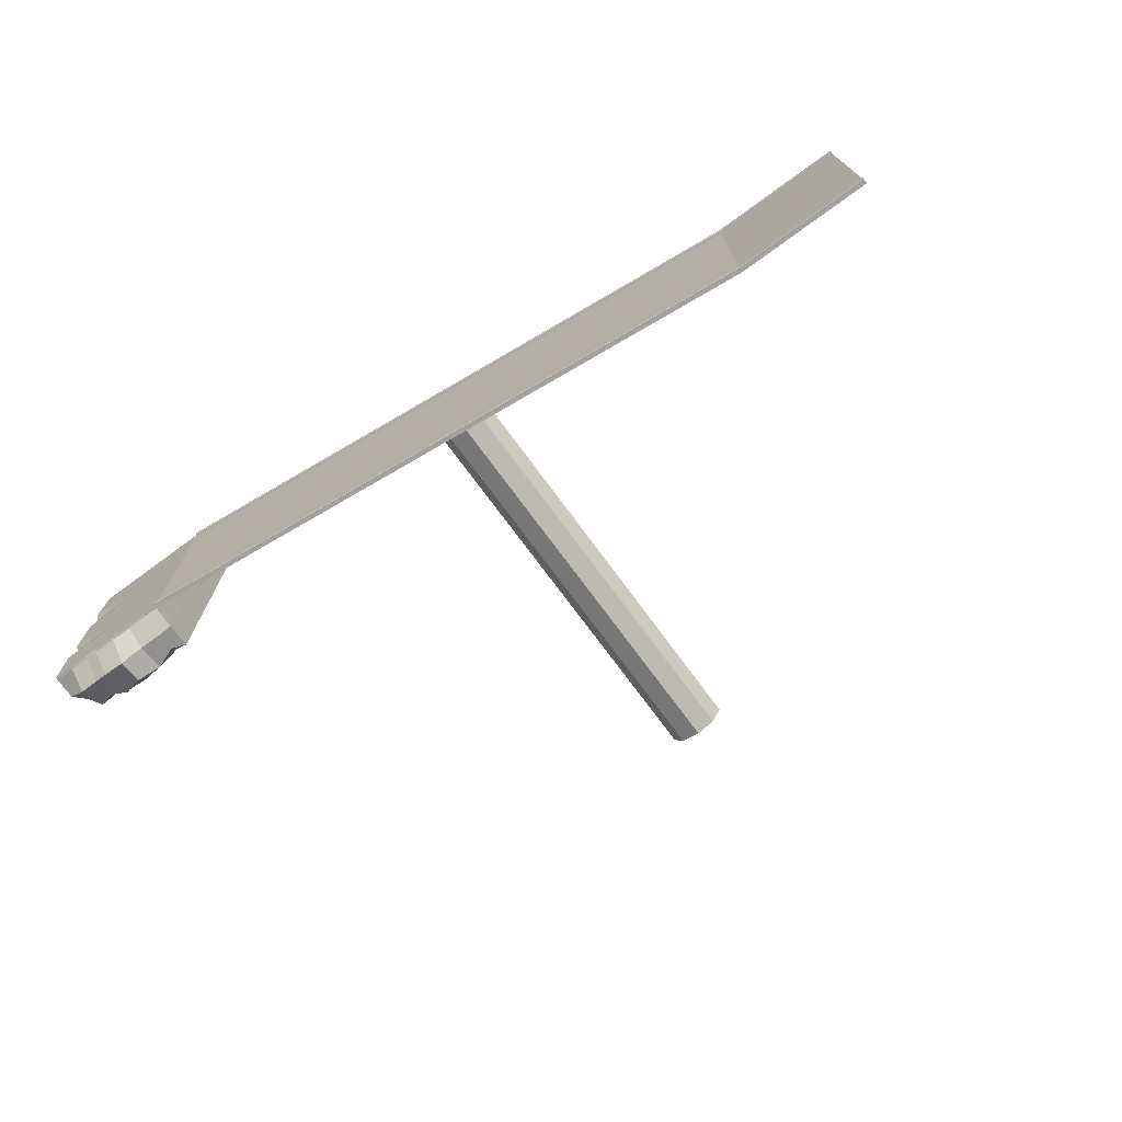
<metadata>
{"format":"obj","ext":"obj","renderer":"f3d","projection":"perspective","resolution":1024,"background":"white","views":[{"elev":-72.6,"azim":-143.8,"up":"+Z"}]}
</metadata>
<code>
o Road
v -0.9803 -1.161 5.109
v -1 1 5
v 0.5904 -0.4925 4.866
v 1 1 5
v -0.9988 -1.011 -0.008312
v -1 1 0
v 1 -1 0
v 1 1 0
v -1.073 0.05514 5.834
v 1.008 -0.000828 5.005
v 1.202 -0.00897 -0.01129
v -1 0 0
v -0.9784 -1.19 4.768
v 1 1 4.668
v -1.002 1.002 4.668
v 0.5412 -0.4747 4.581
v 1.017 0.02995 4.633
v 0.5221 -0.5223 4.088
v 0.511 -0.7559 2.679
v -0.9886 -1.083 2.607
v -0.9766 -1.212 4.251
v 1.019 1.019 2.642
v 1 1 4.198
v 1.349 -0.04053 3.255
v 1.09 0.006526 4.159
v 0.3398 -0.6694 3.42
v -0.9773 -1.183 3.375
v 1.014 1.014 3.422
v 1.165 -0.03211 3.505
v 1.009 -1.023 1.991
v -0.9939 -1.051 1.989
v 0.8364 0.9195 1.981
v 1.479 -0.03763 2.631
v 0.8083 -0.9047 1.252
v -0.9939 -1.057 1.239
v 1 1 1.239
v 1.203 -0.00532 0.8591
v 0.5036 -0.7542 0.62
v -0.9953 -1.044 0.6033
v 1 1 0.6196
v 1.193 0.02607 0.5156
v -4.147 -1.001 4.669
v -4.147 -1.001 5
v -4.165 -0.009649 5.115
v -4.15 1.007 5
v -4.147 0.999 0.62
v -4.147 0.999 0
v -4.147 -0.001024 0
v -4.147 -1.001 0
v -4.147 -0.001024 0.62
v -4.147 -1.001 4.199
v -4.152 1.009 4.664
v -4.166 -0.009512 4.777
v -4.153 1.009 4.189
v -4.149 1.004 3.406
v -4.148 1.001 2.632
v -4.165 -0.00865 4.289
v -4.162 -0.006651 3.472
v -4.156 -0.004401 2.664
v -4.147 -1.001 1.991
v -4.147 -1.001 2.643
v -4.147 -1.001 3.421
v -4.147 0.9997 1.988
v -4.151 -0.002555 1.998
v -4.147 -1.001 1.24
v -4.147 0.999 1.24
v -4.147 -0.001185 1.24
v -4.147 -1.001 0.62
v -3.639 -1.001 0
v -3.637 1.008 4.665
v -3.639 -1.001 3.421
v -3.632 -0.9975 4.205
v -3.653 -0.001044 5.34
v -3.634 1.006 5
v -3.639 -1.001 0.62
v -3.639 -1.001 1.24
v -3.639 0.9991 0
v -3.639 -0.000858 0
v -3.639 -1.001 1.991
v -3.639 -1.001 2.643
v -3.593 -0.9804 4.656
v -3.554 -0.7776 5.016
v -2.77 1.002 4.668
v -2.77 -1.24 3.487
v -2.778 0.02812 5.492
v -2.77 -1.028 0.6072
v -2.768 0.9994 0
v -2.77 -1.166 1.952
v -2.777 -1.116 4.882
v -2.768 -1.002 0
v -2.774 -1.18 4.376
v -2.768 0.9994 5
v -2.772 -1.07 1.221
v -2.768 -0.000575 0
v -2.769 -1.227 2.63
v -2.778 -1.075 5.207
v -1.907 1.002 4.668
v -1.907 -1.293 3.543
v -1.947 0.06739 5.977
v -1.904 -1.062 0.5947
v -1.904 0.9997 0
v -1.904 -1.189 1.93
v -1.895 -1.191 4.966
v -1.904 -1.017 -0.0121
v -1.9 -1.268 4.392
v -1.904 0.9987 5
v -1.904 -1.096 1.232
v -1.904 -0.000294 0
v -1.904 -1.26 2.626
v -1.916 -0.92 5.719
v -0.3912 -0.8638 5.079
v -0.5596 1 5
v -0.5596 -1 0
v -0.4872 0.02265 5.606
v -0.5613 1.002 4.668
v -0.4454 -1.016 4.633
v -0.6598 -0.9749 2.636
v -0.488 -1.053 4.145
v -0.681 -1.022 3.383
v -0.5574 -1.006 1.991
v -0.6018 -0.979 1.242
v -0.6689 -0.9459 0.6197
v 0.2202 -1 5
v 0.2193 1.001 4.668
v 0.2202 1 5
v 0.2202 -1 0
v 0.2888 -0.004257 5.558
v 0.02415 -0.9024 4.651
v -0.07812 -0.851 2.665
v 0.1159 -0.948 4.183
v -0.179 -0.8086 3.429
v 0.2258 -1.014 1.991
v 0.1032 -0.9419 1.247
v -0.08264 -0.8501 0.6198
v -1.012 0.8911 5.021
v 1.001 0.8877 5.001
v 1.023 0.8867 0
v -1 0.8878 0
v 1.002 0.8911 4.664
v 1.056 0.9003 2.711
v 1.01 0.8885 4.194
v 1.031 0.8968 3.431
v 0.9086 0.812 2.054
v 1.023 0.8872 1.197
v 1.022 0.8907 0.6079
v -4.152 0.8967 5
v -4.147 0.8867 0
v -4.154 0.8984 4.662
v -4.154 0.8984 4.183
v -4.149 0.8907 2.622
v -4.15 0.8936 3.397
v -4.148 0.8884 1.98
v -4.147 0.8868 1.239
v -4.147 0.8867 0.62
v -3.639 0.8869 0
v -3.633 0.8961 5.003
v -2.767 0.8892 5.026
v -2.768 0.8872 0
v -1.904 0.8875 0
v -1.905 0.8932 5.004
v -0.5523 0.8888 5.034
v 0.2225 0.8876 5.002
v -30.61 -1.845 5.006
v -30.61 -1.733 5.006
v -30.61 -1.733 0.626
v -30.61 -1.733 0.006424
v -30.61 -1.73 4.675
v -30.61 -1.73 4.205
v -30.61 -1.733 3.427
v -30.61 -1.733 2.649
v -30.61 -1.733 1.997
v -30.61 -1.733 1.246
v -30.61 -1.845 0.006424
v -30.61 -1.843 4.675
v -30.61 -1.842 4.205
v -30.61 -1.845 2.649
v -30.61 -1.845 3.427
v -30.61 -1.845 1.997
v -30.61 -1.845 1.246
v -30.61 -1.845 0.626
v -36.24 -1.852 5.01
v -36.24 -1.74 5.01
v -36.24 -1.74 0.6292
v -36.24 -1.74 0.009592
v -36.24 -1.737 4.678
v -36.24 -1.737 4.208
v -36.24 -1.74 3.43
v -36.24 -1.74 2.652
v -36.24 -1.74 2
v -36.24 -1.74 1.249
v -36.24 -1.852 0.009592
v -36.24 -1.85 4.678
v -36.24 -1.849 4.208
v -36.24 -1.852 2.652
v -36.24 -1.852 3.43
v -36.24 -1.852 2
v -36.24 -1.852 1.249
v -36.24 -1.852 0.6292
v -4.178 1.094 4.936
v -4.162 1.083 5.002
v -4.164 1.085 4.667
v -4.179 1.096 4.735
v -30.61 -1.64 4.942
v -30.64 -1.641 4.942
v -30.62 -1.655 5.008
v -30.64 -1.64 4.743
v -30.61 -1.638 4.743
v -30.62 -1.652 4.676
v -36.25 -1.662 5.011
v -36.24 -1.648 4.945
v -36.24 -1.647 4.746
v -36.25 -1.659 4.679
v -0.9803 -1.161 -5.109
v -1 1 -5
v 0.5904 -0.4925 -4.866
v 1 1 -5
v -0.9988 -1.011 0.008312
v -1.073 0.05514 -5.834
v 1.008 -0.000828 -5.005
v 1.202 -0.00897 0.01129
v -0.9784 -1.19 -4.768
v 1 1 -4.668
v -1.002 1.002 -4.668
v 0.5412 -0.4747 -4.581
v 1.017 0.02995 -4.633
v 0.5221 -0.5223 -4.088
v 0.511 -0.7559 -2.679
v -0.9886 -1.083 -2.607
v -0.9766 -1.212 -4.251
v 1.019 1.019 -2.642
v 1 1 -4.198
v 1.349 -0.04053 -3.255
v 1.09 0.006526 -4.159
v 0.3398 -0.6694 -3.42
v -0.9773 -1.183 -3.375
v 1.014 1.014 -3.422
v 1.165 -0.03211 -3.505
v 1.009 -1.023 -1.991
v -0.9939 -1.051 -1.989
v 0.8364 0.9195 -1.981
v 1.479 -0.03763 -2.631
v 0.8083 -0.9047 -1.252
v -0.9939 -1.057 -1.239
v 1 1 -1.239
v 1.203 -0.00532 -0.8591
v 0.5036 -0.7542 -0.62
v -0.9953 -1.044 -0.6033
v 1 1 -0.6196
v 1.193 0.02607 -0.5156
v -4.147 -1.001 -4.669
v -4.147 -1.001 -5
v -4.165 -0.009649 -5.115
v -4.15 1.007 -5
v -4.147 0.999 -0.62
v -4.147 -0.001024 -0.62
v -4.147 -1.001 -4.199
v -4.152 1.009 -4.664
v -4.166 -0.009512 -4.777
v -4.153 1.009 -4.189
v -4.149 1.004 -3.406
v -4.148 1.001 -2.632
v -4.165 -0.00865 -4.289
v -4.162 -0.006651 -3.472
v -4.156 -0.004401 -2.664
v -4.147 -1.001 -1.991
v -4.147 -1.001 -2.643
v -4.147 -1.001 -3.421
v -4.147 0.9997 -1.988
v -4.151 -0.002555 -1.998
v -4.147 -1.001 -1.24
v -4.147 0.999 -1.24
v -4.147 -0.001185 -1.24
v -4.147 -1.001 -0.62
v -3.637 1.008 -4.665
v -3.639 -1.001 -3.421
v -3.632 -0.9975 -4.205
v -3.653 -0.001044 -5.34
v -3.634 1.006 -5
v -3.639 -1.001 -0.62
v -3.639 -1.001 -1.24
v -3.639 -1.001 -1.991
v -3.639 -1.001 -2.643
v -3.593 -0.9804 -4.656
v -3.554 -0.7776 -5.016
v -2.77 1.002 -4.668
v -2.77 -1.24 -3.487
v -2.778 0.02812 -5.492
v -2.77 -1.028 -0.6072
v -2.77 -1.166 -1.952
v -2.777 -1.116 -4.882
v -2.774 -1.18 -4.376
v -2.768 0.9994 -5
v -2.772 -1.07 -1.221
v -2.769 -1.227 -2.63
v -2.778 -1.075 -5.207
v -1.907 1.002 -4.668
v -1.907 -1.293 -3.543
v -1.947 0.06739 -5.977
v -1.904 -1.062 -0.5947
v -1.904 -1.189 -1.93
v -1.895 -1.191 -4.966
v -1.904 -1.017 0.0121
v -1.9 -1.268 -4.392
v -1.904 0.9987 -5
v -1.904 -1.096 -1.232
v -1.904 -1.26 -2.626
v -1.916 -0.92 -5.719
v -0.3912 -0.8638 -5.079
v -0.5596 1 -5
v -0.4872 0.02265 -5.606
v -0.5613 1.002 -4.668
v -0.4454 -1.016 -4.633
v -0.6598 -0.9749 -2.636
v -0.488 -1.053 -4.145
v -0.681 -1.022 -3.383
v -0.5574 -1.006 -1.991
v -0.6018 -0.979 -1.242
v -0.6689 -0.9459 -0.6197
v 0.2202 -1 -5
v 0.2193 1.001 -4.668
v 0.2202 1 -5
v 0.2888 -0.004257 -5.558
v 0.02415 -0.9024 -4.651
v -0.07812 -0.851 -2.665
v 0.1159 -0.948 -4.183
v -0.179 -0.8086 -3.429
v 0.2258 -1.014 -1.991
v 0.1032 -0.9419 -1.247
v -0.08264 -0.8501 -0.6198
v -1.012 0.8911 -5.021
v 1.001 0.8877 -5.001
v 1.002 0.8911 -4.664
v 1.056 0.9003 -2.711
v 1.01 0.8885 -4.194
v 1.031 0.8968 -3.431
v 0.9086 0.812 -2.054
v 1.023 0.8872 -1.197
v 1.022 0.8907 -0.6079
v -4.152 0.8967 -5
v -4.154 0.8984 -4.662
v -4.154 0.8984 -4.183
v -4.149 0.8907 -2.622
v -4.15 0.8936 -3.397
v -4.148 0.8884 -1.98
v -4.147 0.8868 -1.239
v -4.147 0.8867 -0.62
v -3.633 0.8961 -5.003
v -2.767 0.8892 -5.026
v -1.905 0.8932 -5.004
v -0.5523 0.8888 -5.034
v 0.2225 0.8876 -5.002
v -30.61 -1.845 -5.006
v -30.61 -1.733 -5.006
v -30.61 -1.733 -0.626
v -30.61 -1.733 -0.006424
v -30.61 -1.73 -4.675
v -30.61 -1.73 -4.205
v -30.61 -1.733 -3.427
v -30.61 -1.733 -2.649
v -30.61 -1.733 -1.997
v -30.61 -1.733 -1.246
v -30.61 -1.845 -0.006424
v -30.61 -1.843 -4.675
v -30.61 -1.842 -4.205
v -30.61 -1.845 -2.649
v -30.61 -1.845 -3.427
v -30.61 -1.845 -1.997
v -30.61 -1.845 -1.246
v -30.61 -1.845 -0.626
v -36.24 -1.852 -5.01
v -36.24 -1.74 -5.01
v -36.24 -1.74 -0.6292
v -36.24 -1.74 -0.009592
v -36.24 -1.737 -4.678
v -36.24 -1.737 -4.208
v -36.24 -1.74 -3.43
v -36.24 -1.74 -2.652
v -36.24 -1.74 -2
v -36.24 -1.74 -1.249
v -36.24 -1.852 -0.009592
v -36.24 -1.85 -4.678
v -36.24 -1.849 -4.208
v -36.24 -1.852 -2.652
v -36.24 -1.852 -3.43
v -36.24 -1.852 -2
v -36.24 -1.852 -1.249
v -36.24 -1.852 -0.6292
v -4.178 1.094 -4.936
v -4.162 1.083 -5.002
v -4.164 1.085 -4.667
v -4.179 1.096 -4.735
v -30.61 -1.64 -4.942
v -30.64 -1.641 -4.942
v -30.62 -1.655 -5.008
v -30.64 -1.64 -4.743
v -30.61 -1.638 -4.743
v -30.62 -1.652 -4.676
v -36.25 -1.662 -5.011
v -36.24 -1.648 -4.945
v -36.24 -1.647 -4.746
v -36.25 -1.659 -4.679
f 139 14 4 136
f 161 112 2 135
f 128 16 3 123
f 115 15 2 112
f 82 73 44 43
f 111 114 9 1
f 16 17 10 3
f 18 25 17 16
f 72 81 42 51
f 78 69 49 48
f 130 18 16 128
f 141 23 14 139
f 143 32 22 140
f 142 28 23 141
f 132 30 19 129
f 131 26 18 130
f 30 33 24 19
f 26 29 25 18
f 76 79 60 65
f 71 72 51 62
f 19 24 29 26
f 129 19 26 131
f 140 22 28 142
f 34 37 33 30
f 133 34 30 132
f 144 36 32 143
f 156 74 45 146
f 75 76 65 68
f 145 40 36 144
f 134 38 34 133
f 38 41 37 34
f 155 78 48 147
f 7 11 41 38
f 126 7 38 134
f 137 8 40 145
f 79 80 61 60
f 81 82 43 42
f 148 146 163 174
f 68 50 48 49
f 43 44 53 42
f 47 147 173 166
f 42 53 57 51
f 62 58 59 61
f 149 148 174 175
f 63 66 172 171
f 150 151 177 176
f 51 57 58 62
f 61 59 64 60
f 46 47 166 165
f 60 64 67 65
f 151 149 175 177
f 65 67 50 68
f 146 45 164 163
f 69 75 68 49
f 80 71 62 61
f 74 70 52 45
f 92 83 70 74
f 95 84 71 80
f 90 86 75 69
f 89 96 82 81
f 88 95 80 79
f 158 94 78 155
f 86 93 76 75
f 157 92 74 156
f 84 91 72 71
f 93 88 79 76
f 94 90 69 78
f 91 89 81 72
f 96 85 73 82
f 110 99 85 96
f 105 103 89 91
f 108 104 90 94
f 107 102 88 93
f 98 105 91 84
f 160 106 92 157
f 100 107 93 86
f 159 108 94 158
f 102 109 95 88
f 103 110 96 89
f 104 100 86 90
f 109 98 84 95
f 106 97 83 92
f 2 15 97 106
f 20 27 98 109
f 5 39 100 104
f 13 1 110 103
f 31 20 109 102
f 138 12 108 159
f 39 35 107 100
f 135 2 106 160
f 27 21 105 98
f 35 31 102 107
f 12 5 104 108
f 21 13 103 105
f 1 9 99 110
f 5 113 122 39
f 39 122 121 35
f 35 121 120 31
f 20 117 119 27
f 27 119 118 21
f 31 120 117 20
f 21 118 116 13
f 123 127 114 111
f 124 115 112 125
f 13 116 111 1
f 162 125 112 161
f 136 4 125 162
f 14 124 125 4
f 3 10 127 123
f 113 126 134 122
f 122 134 133 121
f 121 133 132 120
f 117 129 131 119
f 119 131 130 118
f 120 132 129 117
f 118 130 128 116
f 116 128 123 111
f 10 136 162 127
f 127 162 161 114
f 9 135 160 99
f 6 138 159 101
f 101 159 158 87
f 99 160 157 85
f 85 157 156 73
f 87 158 155 77
f 67 153 154 50
f 64 152 153 67
f 59 150 152 64
f 57 149 151 58
f 58 151 150 59
f 53 148 149 57
f 44 146 148 53
f 50 154 147 48
f 11 137 145 41
f 77 155 147 47
f 41 145 144 37
f 73 156 146 44
f 37 144 143 33
f 24 140 142 29
f 29 142 141 25
f 33 143 140 24
f 25 141 139 17
f 114 161 135 9
f 17 139 136 10
f 165 166 184 183
f 174 163 181 192
f 172 165 183 190
f 163 164 182 181
f 175 174 192 193
f 171 172 190 189
f 176 177 195 194
f 170 171 189 188
f 52 54 168 167
f 56 63 171 170
f 147 154 180 173
f 154 153 179 180
f 55 56 170 169
f 153 152 178 179
f 54 55 169 168
f 66 46 165 172
f 152 150 176 178
f 198 183 184 191
f 181 182 185 192
f 192 185 186 193
f 195 187 188 194
f 193 186 187 195
f 194 188 189 196
f 196 189 190 197
f 197 190 183 198
f 166 173 191 184
f 173 180 198 191
f 204 206 211 210
f 180 179 197 198
f 167 168 186 185
f 179 178 196 197
f 169 170 188 187
f 178 176 194 196
f 168 169 187 186
f 177 175 193 195
f 164 45 200 205
f 167 185 212 208
f 199 202 207 203
f 185 182 209 212
f 52 167 208 201
f 182 164 205 209
f 203 204 205
f 206 207 208
f 200 201 202 199
f 199 203 205 200
f 203 207 206 204
f 207 202 201 208
f 210 211 212 209
f 204 210 209 205
f 208 212 211 206
f 45 52 201 200
f 332 331 216 222
f 350 330 214 309
f 323 319 215 224
f 311 309 214 223
f 284 251 252 277
f 308 213 218 310
f 224 215 219 225
f 226 224 225 233
f 276 256 250 283
f 325 323 224 226
f 334 332 222 231
f 336 333 230 240
f 335 334 231 236
f 327 324 227 238
f 326 325 226 234
f 238 227 232 241
f 234 226 233 237
f 280 270 265 281
f 275 267 256 276
f 227 234 237 232
f 324 326 234 227
f 333 335 236 230
f 242 238 241 245
f 328 327 238 242
f 337 336 240 244
f 347 339 253 278
f 279 273 270 280
f 338 337 244 248
f 329 328 242 246
f 246 242 245 249
f 7 246 249 220
f 126 329 246 7
f 137 338 248 8
f 281 265 266 282
f 283 250 251 284
f 340 363 352 339
f 273 49 48 255
f 251 250 258 252
f 47 355 362 147
f 250 256 262 258
f 267 266 264 263
f 341 364 363 340
f 268 360 361 271
f 342 365 366 343
f 256 267 263 262
f 266 265 269 264
f 254 354 355 47
f 265 270 272 269
f 343 366 364 341
f 270 273 255 272
f 339 352 353 253
f 69 49 273 279
f 282 266 267 275
f 278 253 257 274
f 292 278 274 285
f 294 282 275 286
f 90 69 279 288
f 290 283 284 295
f 289 281 282 294
f 288 279 280 293
f 348 347 278 292
f 286 275 276 291
f 293 280 281 289
f 291 276 283 290
f 295 284 277 287
f 307 295 287 298
f 303 291 290 301
f 108 94 90 302
f 305 293 289 300
f 297 286 291 303
f 349 348 292 304
f 299 288 293 305
f 300 289 294 306
f 301 290 295 307
f 302 90 288 299
f 306 294 286 297
f 304 292 285 296
f 214 304 296 223
f 228 306 297 235
f 217 302 299 247
f 221 301 307 213
f 239 300 306 228
f 247 299 305 243
f 330 349 304 214
f 235 297 303 229
f 243 305 300 239
f 12 108 302 217
f 229 303 301 221
f 213 307 298 218
f 217 247 318 113
f 247 243 317 318
f 243 239 316 317
f 228 235 315 313
f 235 229 314 315
f 239 228 313 316
f 229 221 312 314
f 319 308 310 322
f 320 321 309 311
f 221 213 308 312
f 351 350 309 321
f 331 351 321 216
f 222 216 321 320
f 215 319 322 219
f 113 318 329 126
f 318 317 328 329
f 317 316 327 328
f 313 315 326 324
f 315 314 325 326
f 316 313 324 327
f 314 312 323 325
f 312 308 319 323
f 219 322 351 331
f 322 310 350 351
f 218 298 349 330
f 298 287 348 349
f 287 277 347 348
f 272 255 346 345
f 269 272 345 344
f 264 269 344 342
f 262 263 343 341
f 263 264 342 343
f 258 262 341 340
f 252 258 340 339
f 255 48 147 346
f 220 249 338 137
f 249 245 337 338
f 277 252 339 347
f 245 241 336 337
f 232 237 335 333
f 237 233 334 335
f 241 232 333 336
f 233 225 332 334
f 310 218 330 350
f 225 219 331 332
f 354 372 373 355
f 363 381 370 352
f 361 379 372 354
f 352 370 371 353
f 364 382 381 363
f 360 378 379 361
f 365 383 384 366
f 359 377 378 360
f 257 356 357 259
f 261 359 360 268
f 147 362 369 346
f 346 369 368 345
f 260 358 359 261
f 345 368 367 344
f 259 357 358 260
f 271 361 354 254
f 344 367 365 342
f 387 380 373 372
f 370 381 374 371
f 381 382 375 374
f 384 383 377 376
f 382 384 376 375
f 383 385 378 377
f 385 386 379 378
f 386 387 372 379
f 355 373 380 362
f 362 380 387 369
f 393 399 400 395
f 369 387 386 368
f 356 374 375 357
f 368 386 385 367
f 358 376 377 359
f 367 385 383 365
f 357 375 376 358
f 366 384 382 364
f 353 394 389 253
f 356 397 401 374
f 388 392 396 391
f 374 401 398 371
f 257 390 397 356
f 371 398 394 353
f 392 394 393
f 395 397 396
f 389 388 391 390
f 388 389 394 392
f 392 393 395 396
f 396 397 390 391
f 399 398 401 400
f 393 394 398 399
f 397 395 400 401
f 253 389 390 257
o Piller
v -17.78 -17.68 -1.17
v -17.78 -0.6798 -1.17
v -17.01 -17.68 -0.889
v -17.01 -0.6798 -0.889
v -16.6 -17.68 -0.1788
v -16.6 -0.6798 -0.1788
v -16.75 -17.68 0.6288
v -16.75 -0.6798 0.6288
v -17.37 -17.68 1.156
v -17.37 -0.6798 1.156
v -18.19 -17.68 1.156
v -18.19 -0.6798 1.156
v -18.82 -17.68 0.6288
v -18.82 -0.6798 0.6288
v -18.96 -17.68 -0.1788
v -18.96 -0.6798 -0.1788
v -18.55 -17.68 -0.889
v -18.55 -0.6798 -0.889
f 402 403 405 404
f 404 405 407 406
f 406 407 409 408
f 408 409 411 410
f 410 411 413 412
f 412 413 415 414
f 414 415 417 416
f 405 403 419 417 415 413 411 409 407
f 416 417 419 418
f 418 419 403 402
f 402 404 406 408 410 412 414 416 418
o Grass
v -1 1 0
v 1 1 0
v 1 1 4.668
v -1.002 1.002 4.668
v -1.003 1.003 4.198
v -1 1 2.642
v 1.019 1.019 2.642
v 1 1 4.198
v -1 1 3.42
v 1.014 1.014 3.422
v -1 1 1.991
v 0.8364 0.9195 1.981
v -1 1 1.239
v 1 1 1.239
v -1 1 0.6196
v 1 1 0.6196
v -4.147 0.999 0.62
v -4.147 0.999 0
v -4.152 1.009 4.664
v -4.153 1.009 4.189
v -4.149 1.004 3.406
v -4.148 1.001 2.632
v -4.147 0.9997 1.988
v -4.147 0.999 1.24
v -3.637 1.004 3.407
v -3.639 0.9991 1.24
v -3.639 0.9991 0.62
v -3.637 1.008 4.665
v -3.638 1.009 4.19
v -3.638 1.001 2.633
v -3.639 0.9997 1.988
v -3.639 0.9991 0
v -2.768 0.9994 3.42
v -2.768 0.9994 1.239
v -2.77 1.002 4.668
v -2.768 0.9994 2.642
v -2.768 0.9994 0
v -2.768 0.9994 0.6199
v -2.771 1.002 4.198
v -2.768 0.9994 1.991
v -1.904 0.9997 3.42
v -1.904 0.9997 1.239
v -1.907 1.002 4.668
v -1.904 0.9997 2.642
v -1.904 0.9997 0
v -1.904 0.9997 0.6197
v -1.907 1.003 4.198
v -1.904 0.9997 1.991
v -0.5596 1 0
v -0.5613 1.002 4.668
v -0.5554 1.004 2.642
v -0.5619 1.002 4.198
v -0.5565 1.003 3.421
v -0.5956 0.9823 1.989
v -0.5596 1 1.239
v -0.5596 1 0.6196
v 0.2202 1 0
v 0.2193 1.001 4.668
v 0.2317 1.012 2.642
v 0.2191 1.001 4.198
v 0.2287 1.009 3.421
v 0.1204 0.9509 1.985
v 0.2202 1 1.239
v 0.2202 1 0.6196
v 1 1 -4.668
v -1.002 1.002 -4.668
v -1.003 1.003 -4.198
v -1 1 -2.642
v 1.019 1.019 -2.642
v 1 1 -4.198
v -1 1 -3.42
v 1.014 1.014 -3.422
v -1 1 -1.991
v 0.8364 0.9195 -1.981
v -1 1 -1.239
v 1 1 -1.239
v -1 1 -0.6196
v 1 1 -0.6196
v -4.147 0.999 -0.62
v -4.152 1.009 -4.664
v -4.153 1.009 -4.189
v -4.149 1.004 -3.406
v -4.148 1.001 -2.632
v -4.147 0.9997 -1.988
v -4.147 0.999 -1.24
v -3.637 1.004 -3.407
v -3.639 0.9991 -1.24
v -3.639 0.9991 -0.62
v -3.637 1.008 -4.665
v -3.638 1.009 -4.19
v -3.638 1.001 -2.633
v -3.639 0.9997 -1.988
v -2.768 0.9994 -3.42
v -2.768 0.9994 -1.239
v -2.77 1.002 -4.668
v -2.768 0.9994 -2.642
v -2.768 0.9994 -0.6199
v -2.771 1.002 -4.198
v -2.768 0.9994 -1.991
v -1.904 0.9997 -3.42
v -1.904 0.9997 -1.239
v -1.907 1.002 -4.668
v -1.904 0.9997 -2.642
v -1.904 0.9997 -0.6197
v -1.907 1.003 -4.198
v -1.904 0.9997 -1.991
v -0.5613 1.002 -4.668
v -0.5554 1.004 -2.642
v -0.5619 1.002 -4.198
v -0.5565 1.003 -3.421
v -0.5956 0.9823 -1.989
v -0.5596 1 -1.239
v -0.5596 1 -0.6196
v 0.2193 1.001 -4.668
v 0.2317 1.012 -2.642
v 0.2191 1.001 -4.198
v 0.2287 1.009 -3.421
v 0.1204 0.9509 -1.985
v 0.2202 1 -1.239
v 0.2202 1 -0.6196
f 450 445 443 442
f 471 424 423 469
f 473 430 425 470
f 472 428 424 471
f 448 444 440 439
f 444 449 441 440
f 445 446 436 443
f 447 448 439 438
f 470 425 428 472
f 474 432 430 473
f 475 434 432 474
f 449 450 442 441
f 468 420 434 475
f 446 451 437 436
f 457 456 451 446
f 455 459 450 449
f 454 458 448 447
f 453 457 446 445
f 452 455 449 444
f 458 452 444 448
f 459 453 445 450
f 467 461 453 459
f 466 460 452 458
f 460 463 455 452
f 461 465 457 453
f 462 466 458 454
f 463 467 459 455
f 465 464 456 457
f 434 420 464 465
f 425 430 467 463
f 423 424 466 462
f 432 434 465 461
f 428 425 463 460
f 424 428 460 466
f 430 432 461 467
f 476 468 475 483
f 483 475 474 482
f 482 474 473 481
f 478 470 472 480
f 480 472 471 479
f 481 473 470 478
f 479 471 469 477
f 427 479 477 422
f 431 481 478 426
f 429 480 479 427
f 426 478 480 429
f 433 482 481 431
f 435 483 482 433
f 421 476 483 435
f 511 503 504 506
f 528 526 485 486
f 530 527 487 492
f 529 528 486 490
f 509 500 501 505
f 505 501 502 510
f 506 504 498 507
f 508 499 500 509
f 527 529 490 487
f 531 530 492 494
f 532 531 494 496
f 510 502 503 511
f 468 532 496 420
f 507 498 437 451
f 516 507 451 456
f 515 510 511 518
f 514 508 509 517
f 513 506 507 516
f 512 505 510 515
f 517 509 505 512
f 518 511 506 513
f 525 518 513 520
f 524 517 512 519
f 519 512 515 522
f 520 513 516 523
f 521 514 517 524
f 522 515 518 525
f 523 516 456 464
f 496 523 464 420
f 487 522 525 492
f 485 521 524 486
f 494 520 523 496
f 490 519 522 487
f 486 524 519 490
f 492 525 520 494
f 476 539 532 468
f 539 538 531 532
f 538 537 530 531
f 534 536 529 527
f 536 535 528 529
f 537 534 527 530
f 535 533 526 528
f 489 484 533 535
f 493 488 534 537
f 491 489 535 536
f 488 491 536 534
f 495 493 537 538
f 497 495 538 539
f 421 497 539 476

</code>
